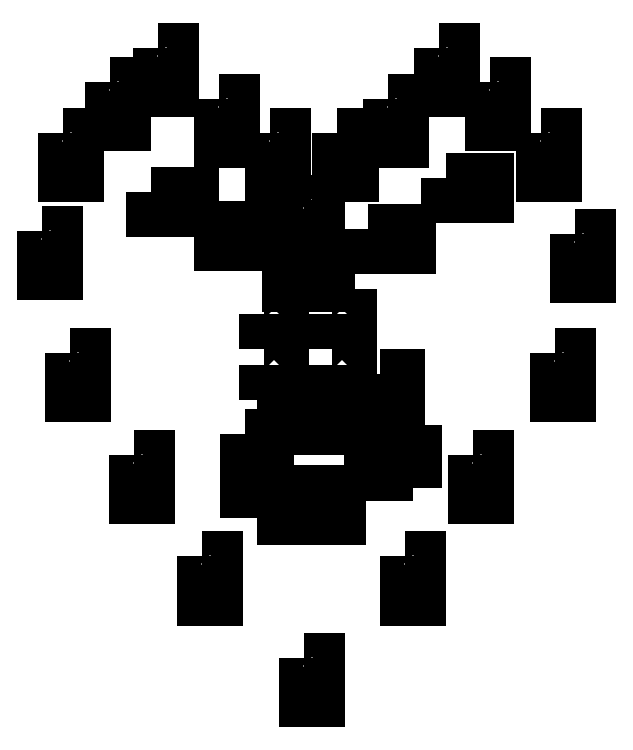
<metadata>
{"format":"dxf","ext":"dxf","renderer":"ezdxf+matplotlib","layout":"modelspace","background":"white","min_lineweight":24,"dpi":150}
</metadata>
<code>
0
SECTION
2
ENTITIES
0
LWPOLYLINE
8
Layer_1
90
5
70
0
10
22.1
20
42.67
30
0
10
23.3
20
42.67
30
0
10
23.3
20
41.47
30
0
10
22.1
20
41.47
30
0
10
22.1
20
42.67
30
0
0
LWPOLYLINE
8
Layer_1
90
5
70
0
10
22.1
20
40.57
30
0
10
23.3
20
40.57
30
0
10
23.3
20
39.37
30
0
10
22.1
20
39.37
30
0
10
22.1
20
40.57
30
0
0
LWPOLYLINE
8
Layer_1
90
5
70
0
10
25.91
20
45.21
30
0
10
27.11
20
45.21
30
0
10
27.11
20
44.01
30
0
10
25.91
20
44.01
30
0
10
25.91
20
45.21
30
0
0
LWPOLYLINE
8
Layer_1
90
5
70
0
10
25.91
20
43.11
30
0
10
27.11
20
43.11
30
0
10
27.11
20
41.91
30
0
10
25.91
20
41.91
30
0
10
25.91
20
43.11
30
0
0
LWPOLYLINE
8
Layer_1
90
5
70
0
10
29.72
20
49.02
30
0
10
30.92
20
49.02
30
0
10
30.92
20
47.82
30
0
10
29.72
20
47.82
30
0
10
29.72
20
49.02
30
0
0
LWPOLYLINE
8
Layer_1
90
5
70
0
10
29.72
20
46.92
30
0
10
30.92
20
46.92
30
0
10
30.92
20
45.72
30
0
10
29.72
20
45.72
30
0
10
29.72
20
46.92
30
0
0
LWPOLYLINE
8
Layer_1
90
5
70
0
10
33.53
20
46.48
30
0
10
34.73
20
46.48
30
0
10
34.73
20
45.28
30
0
10
33.53
20
45.28
30
0
10
33.53
20
46.48
30
0
0
LWPOLYLINE
8
Layer_1
90
5
70
0
10
33.53
20
44.38
30
0
10
34.73
20
44.38
30
0
10
34.73
20
43.18
30
0
10
33.53
20
43.18
30
0
10
33.53
20
44.38
30
0
0
LWPOLYLINE
8
Layer_1
90
5
70
0
10
37.34
20
42.67
30
0
10
38.54
20
42.67
30
0
10
38.54
20
41.47
30
0
10
37.34
20
41.47
30
0
10
37.34
20
42.67
30
0
0
LWPOLYLINE
8
Layer_1
90
5
70
0
10
37.34
20
40.57
30
0
10
38.54
20
40.57
30
0
10
38.54
20
39.37
30
0
10
37.34
20
39.37
30
0
10
37.34
20
40.57
30
0
0
LWPOLYLINE
8
Layer_1
90
5
70
0
10
39.88
20
35.05
30
0
10
41.08
20
35.05
30
0
10
41.08
20
33.85
30
0
10
39.88
20
33.85
30
0
10
39.88
20
35.05
30
0
0
LWPOLYLINE
8
Layer_1
90
5
70
0
10
39.88
20
32.95
30
0
10
41.08
20
32.95
30
0
10
41.08
20
31.75
30
0
10
39.88
20
31.75
30
0
10
39.88
20
32.95
30
0
0
LWPOLYLINE
8
Layer_1
90
5
70
0
10
38.35
20
26.16
30
0
10
39.55
20
26.16
30
0
10
39.55
20
24.96
30
0
10
38.35
20
24.96
30
0
10
38.35
20
26.16
30
0
0
LWPOLYLINE
8
Layer_1
90
5
70
0
10
38.35
20
24.06
30
0
10
39.55
20
24.06
30
0
10
39.55
20
22.86
30
0
10
38.35
20
22.86
30
0
10
38.35
20
24.06
30
0
0
LWPOLYLINE
8
Layer_1
90
5
70
0
10
32.26
20
18.54
30
0
10
33.46
20
18.54
30
0
10
33.46
20
17.34
30
0
10
32.26
20
17.34
30
0
10
32.26
20
18.54
30
0
0
LWPOLYLINE
8
Layer_1
90
5
70
0
10
32.26
20
16.44
30
0
10
33.46
20
16.44
30
0
10
33.46
20
15.24
30
0
10
32.26
20
15.24
30
0
10
32.26
20
16.44
30
0
0
LWPOLYLINE
8
Layer_1
90
5
70
0
10
27.18
20
10.92
30
0
10
28.38
20
10.92
30
0
10
28.38
20
9.72
30
0
10
27.18
20
9.72
30
0
10
27.18
20
10.92
30
0
0
LWPOLYLINE
8
Layer_1
90
5
70
0
10
27.18
20
8.82
30
0
10
28.38
20
8.82
30
0
10
28.38
20
7.62
30
0
10
27.18
20
7.62
30
0
10
27.18
20
8.82
30
0
0
LWPOLYLINE
8
Layer_1
90
5
70
0
10
19.56
20
3.3
30
0
10
20.76
20
3.3
30
0
10
20.76
20
2.1
30
0
10
19.56
20
2.1
30
0
10
19.56
20
3.3
30
0
0
LWPOLYLINE
8
Layer_1
90
5
70
0
10
19.56
20
1.2
30
0
10
20.76
20
1.2
30
0
10
20.76
20
3e-06
30
0
10
19.56
20
3e-06
30
0
10
19.56
20
1.2
30
0
0
LWPOLYLINE
8
Layer_1
90
5
70
0
10
11.94
20
10.92
30
0
10
13.14
20
10.92
30
0
10
13.14
20
9.72
30
0
10
11.94
20
9.72
30
0
10
11.94
20
10.92
30
0
0
LWPOLYLINE
8
Layer_1
90
5
70
0
10
11.94
20
8.82
30
0
10
13.14
20
8.82
30
0
10
13.14
20
7.62
30
0
10
11.94
20
7.62
30
0
10
11.94
20
8.82
30
0
0
LWPOLYLINE
8
Layer_1
90
5
70
0
10
6.858
20
18.54
30
0
10
8.058
20
18.54
30
0
10
8.058
20
17.34
30
0
10
6.858
20
17.34
30
0
10
6.858
20
18.54
30
0
0
LWPOLYLINE
8
Layer_1
90
5
70
0
10
6.858
20
16.44
30
0
10
8.058
20
16.44
30
0
10
8.058
20
15.24
30
0
10
6.858
20
15.24
30
0
10
6.858
20
16.44
30
0
0
LWPOLYLINE
8
Layer_1
90
5
70
0
10
2.032
20
26.16
30
0
10
3.232
20
26.16
30
0
10
3.232
20
24.96
30
0
10
2.032
20
24.96
30
0
10
2.032
20
26.16
30
0
0
LWPOLYLINE
8
Layer_1
90
5
70
0
10
2.032
20
24.06
30
0
10
3.232
20
24.06
30
0
10
3.232
20
22.86
30
0
10
2.032
20
22.86
30
0
10
2.032
20
24.06
30
0
0
LWPOLYLINE
8
Layer_1
90
5
70
0
10
0
20
35.3
30
0
10
1.2
20
35.3
30
0
10
1.2
20
34.1
30
0
10
0
20
34.1
30
0
10
0
20
35.3
30
0
0
LWPOLYLINE
8
Layer_1
90
5
70
0
10
0
20
33.2
30
0
10
1.2
20
33.2
30
0
10
1.2
20
32
30
0
10
0
20
32
30
0
10
0
20
33.2
30
0
0
LWPOLYLINE
8
Layer_1
90
5
70
0
10
1.524
20
42.67
30
0
10
2.724
20
42.67
30
0
10
2.724
20
41.47
30
0
10
1.524
20
41.47
30
0
10
1.524
20
42.67
30
0
0
LWPOLYLINE
8
Layer_1
90
5
70
0
10
1.524
20
40.57
30
0
10
2.724
20
40.57
30
0
10
2.724
20
39.37
30
0
10
1.524
20
39.37
30
0
10
1.524
20
40.57
30
0
0
LWPOLYLINE
8
Layer_1
90
5
70
0
10
5.08
20
46.48
30
0
10
6.28
20
46.48
30
0
10
6.28
20
45.28
30
0
10
5.08
20
45.28
30
0
10
5.08
20
46.48
30
0
0
LWPOLYLINE
8
Layer_1
90
5
70
0
10
5.08
20
44.38
30
0
10
6.28
20
44.38
30
0
10
6.28
20
43.18
30
0
10
5.08
20
43.18
30
0
10
5.08
20
44.38
30
0
0
LWPOLYLINE
8
Layer_1
90
5
70
0
10
8.636
20
49.02
30
0
10
9.836
20
49.02
30
0
10
9.836
20
47.82
30
0
10
8.636
20
47.82
30
0
10
8.636
20
49.02
30
0
0
LWPOLYLINE
8
Layer_1
90
5
70
0
10
8.636
20
46.92
30
0
10
9.836
20
46.92
30
0
10
9.836
20
45.72
30
0
10
8.636
20
45.72
30
0
10
8.636
20
46.92
30
0
0
LWPOLYLINE
8
Layer_1
90
5
70
0
10
13.21
20
45.21
30
0
10
14.41
20
45.21
30
0
10
14.41
20
44.01
30
0
10
13.21
20
44.01
30
0
10
13.21
20
45.21
30
0
0
LWPOLYLINE
8
Layer_1
90
5
70
0
10
13.21
20
43.11
30
0
10
14.41
20
43.11
30
0
10
14.41
20
41.91
30
0
10
13.21
20
41.91
30
0
10
13.21
20
43.11
30
0
0
LWPOLYLINE
8
Layer_1
90
5
70
0
10
17.02
20
42.67
30
0
10
18.22
20
42.67
30
0
10
18.22
20
41.47
30
0
10
17.02
20
41.47
30
0
10
17.02
20
42.67
30
0
0
LWPOLYLINE
8
Layer_1
90
5
70
0
10
17.02
20
40.57
30
0
10
18.22
20
40.57
30
0
10
18.22
20
39.37
30
0
10
17.02
20
39.37
30
0
10
17.02
20
40.57
30
0
0
LWPOLYLINE
8
Layer_1
90
5
70
0
10
19.56
20
37.59
30
0
10
20.76
20
37.59
30
0
10
20.76
20
36.39
30
0
10
19.56
20
36.39
30
0
10
19.56
20
37.59
30
0
0
LWPOLYLINE
8
Layer_1
90
5
70
0
10
19.56
20
35.49
30
0
10
20.76
20
35.49
30
0
10
20.76
20
34.29
30
0
10
19.56
20
34.29
30
0
10
19.56
20
35.49
30
0
0
LWPOLYLINE
8
Layer_1
90
5
70
0
10
17.95
20
15.89
30
0
10
18.56
20
15.89
30
0
10
18.56
20
13.68
30
0
10
17.95
20
13.68
30
0
10
17.95
20
15.89
30
0
0
LWPOLYLINE
8
Layer_1
90
5
70
0
10
19.22
20
15.89
30
0
10
19.83
20
15.89
30
0
10
19.83
20
13.68
30
0
10
19.22
20
13.68
30
0
10
19.22
20
15.89
30
0
0
LWPOLYLINE
8
Layer_1
90
5
70
0
10
20.49
20
15.89
30
0
10
21.1
20
15.89
30
0
10
21.1
20
13.68
30
0
10
20.49
20
13.68
30
0
10
20.49
20
15.89
30
0
0
LWPOLYLINE
8
Layer_1
90
5
70
0
10
21.76
20
15.89
30
0
10
22.37
20
15.89
30
0
10
22.37
20
13.68
30
0
10
21.76
20
13.68
30
0
10
21.76
20
15.89
30
0
0
LWPOLYLINE
8
Layer_1
90
5
70
0
10
21.76
20
22.62
30
0
10
22.37
20
22.62
30
0
10
22.37
20
20.41
30
0
10
21.76
20
20.41
30
0
10
21.76
20
22.62
30
0
0
LWPOLYLINE
8
Layer_1
90
5
70
0
10
20.49
20
22.62
30
0
10
21.1
20
22.62
30
0
10
21.1
20
20.41
30
0
10
20.49
20
20.41
30
0
10
20.49
20
22.62
30
0
0
LWPOLYLINE
8
Layer_1
90
5
70
0
10
19.22
20
22.62
30
0
10
19.83
20
22.62
30
0
10
19.83
20
20.41
30
0
10
19.22
20
20.41
30
0
10
19.22
20
22.62
30
0
0
LWPOLYLINE
8
Layer_1
90
5
70
0
10
17.95
20
22.62
30
0
10
18.56
20
22.62
30
0
10
18.56
20
20.41
30
0
10
17.95
20
20.41
30
0
10
17.95
20
22.62
30
0
0
LWPOLYLINE
8
Layer_1
90
5
70
0
10
8.144
20
38.21
30
0
10
9.444
20
38.21
30
0
10
9.444
20
36.71
30
0
10
8.144
20
36.71
30
0
10
8.144
20
38.21
30
0
0
LWPOLYLINE
8
Layer_1
90
5
70
0
10
10.04
20
38.21
30
0
10
11.34
20
38.21
30
0
10
11.34
20
36.71
30
0
10
10.04
20
36.71
30
0
10
10.04
20
38.21
30
0
0
LWPOLYLINE
8
Layer_1
90
5
70
0
10
13.22
20
35.67
30
0
10
14.52
20
35.67
30
0
10
14.52
20
34.17
30
0
10
13.22
20
34.17
30
0
10
13.22
20
35.67
30
0
0
LWPOLYLINE
8
Layer_1
90
5
70
0
10
15.12
20
35.67
30
0
10
16.42
20
35.67
30
0
10
16.42
20
34.17
30
0
10
15.12
20
34.17
30
0
10
15.12
20
35.67
30
0
0
LWPOLYLINE
8
Layer_1
90
5
70
0
10
18.3
20
32.63
30
0
10
19.6
20
32.63
30
0
10
19.6
20
31.13
30
0
10
18.3
20
31.13
30
0
10
18.3
20
32.63
30
0
0
LWPOLYLINE
8
Layer_1
90
5
70
0
10
20.2
20
32.63
30
0
10
21.5
20
32.63
30
0
10
21.5
20
31.13
30
0
10
20.2
20
31.13
30
0
10
20.2
20
32.63
30
0
0
LWPOLYLINE
8
Layer_1
90
5
70
0
10
24.4
20
35.42
30
0
10
25.7
20
35.42
30
0
10
25.7
20
33.92
30
0
10
24.4
20
33.92
30
0
10
24.4
20
35.42
30
0
0
LWPOLYLINE
8
Layer_1
90
5
70
0
10
26.3
20
35.42
30
0
10
27.6
20
35.42
30
0
10
27.6
20
33.92
30
0
10
26.3
20
33.92
30
0
10
26.3
20
35.42
30
0
0
LWPOLYLINE
8
Layer_1
90
5
70
0
10
30.24
20
39.23
30
0
10
31.54
20
39.23
30
0
10
31.54
20
37.73
30
0
10
30.24
20
37.73
30
0
10
30.24
20
39.23
30
0
0
LWPOLYLINE
8
Layer_1
90
5
70
0
10
32.14
20
39.23
30
0
10
33.44
20
39.23
30
0
10
33.44
20
37.73
30
0
10
32.14
20
37.73
30
0
10
32.14
20
39.23
30
0
0
LWPOLYLINE
8
Layer_1
90
5
70
0
10
15.19
20
20.11
30
0
10
16.99
20
20.11
30
0
10
16.99
20
18.51
30
0
10
15.19
20
18.51
30
0
10
15.19
20
20.11
30
0
0
LWPOLYLINE
8
Layer_1
90
5
70
0
10
15.19
20
17.31
30
0
10
16.99
20
17.31
30
0
10
16.99
20
15.71
30
0
10
15.19
20
15.71
30
0
10
15.19
20
17.31
30
0
0
LWPOLYLINE
8
Layer_1
90
5
70
0
10
26.65
20
18.91
30
0
10
28.05
20
18.91
30
0
10
28.05
20
17.91
30
0
10
26.65
20
17.91
30
0
10
26.65
20
18.91
30
0
0
LWPOLYLINE
8
Layer_1
90
5
70
0
10
24.45
20
17.96
30
0
10
25.85
20
17.96
30
0
10
25.85
20
16.96
30
0
10
24.45
20
16.96
30
0
10
24.45
20
17.96
30
0
0
LWPOLYLINE
8
Layer_1
90
5
70
0
10
24.45
20
19.86
30
0
10
25.85
20
19.86
30
0
10
25.85
20
18.86
30
0
10
24.45
20
18.86
30
0
10
24.45
20
19.86
30
0
0
LWPOLYLINE
8
Layer_1
90
5
70
0
10
16.6
20
29.08
30
0
10
18.13
20
29.08
30
0
10
18.13
20
28.32
30
0
10
16.6
20
28.32
30
0
10
16.6
20
29.08
30
0
0
LWPOLYLINE
8
Layer_1
90
5
70
0
10
21.68
20
29.08
30
0
10
23.21
20
29.08
30
0
10
23.21
20
28.32
30
0
10
21.68
20
28.32
30
0
10
21.68
20
29.08
30
0
0
LWPOLYLINE
8
Layer_1
90
5
70
0
10
16.6
20
25.27
30
0
10
18.13
20
25.27
30
0
10
18.13
20
24.51
30
0
10
16.6
20
24.51
30
0
10
16.6
20
25.27
30
0
0
LWPOLYLINE
8
Layer_1
90
5
70
0
10
21.68
20
25.27
30
0
10
23.21
20
25.27
30
0
10
23.21
20
24.51
30
0
10
21.68
20
24.51
30
0
10
21.68
20
25.27
30
0
0
LWPOLYLINE
8
Layer_1
90
5
70
0
10
25.25
20
24.59
30
0
10
26.75
20
24.59
30
0
10
26.75
20
23.29
30
0
10
25.25
20
23.29
30
0
10
25.25
20
24.59
30
0
0
LWPOLYLINE
8
Layer_1
90
5
70
0
10
25.25
20
22.69
30
0
10
26.75
20
22.69
30
0
10
26.75
20
21.39
30
0
10
25.25
20
21.39
30
0
10
25.25
20
22.69
30
0
0
ENDSEC
0
EOF

</code>
